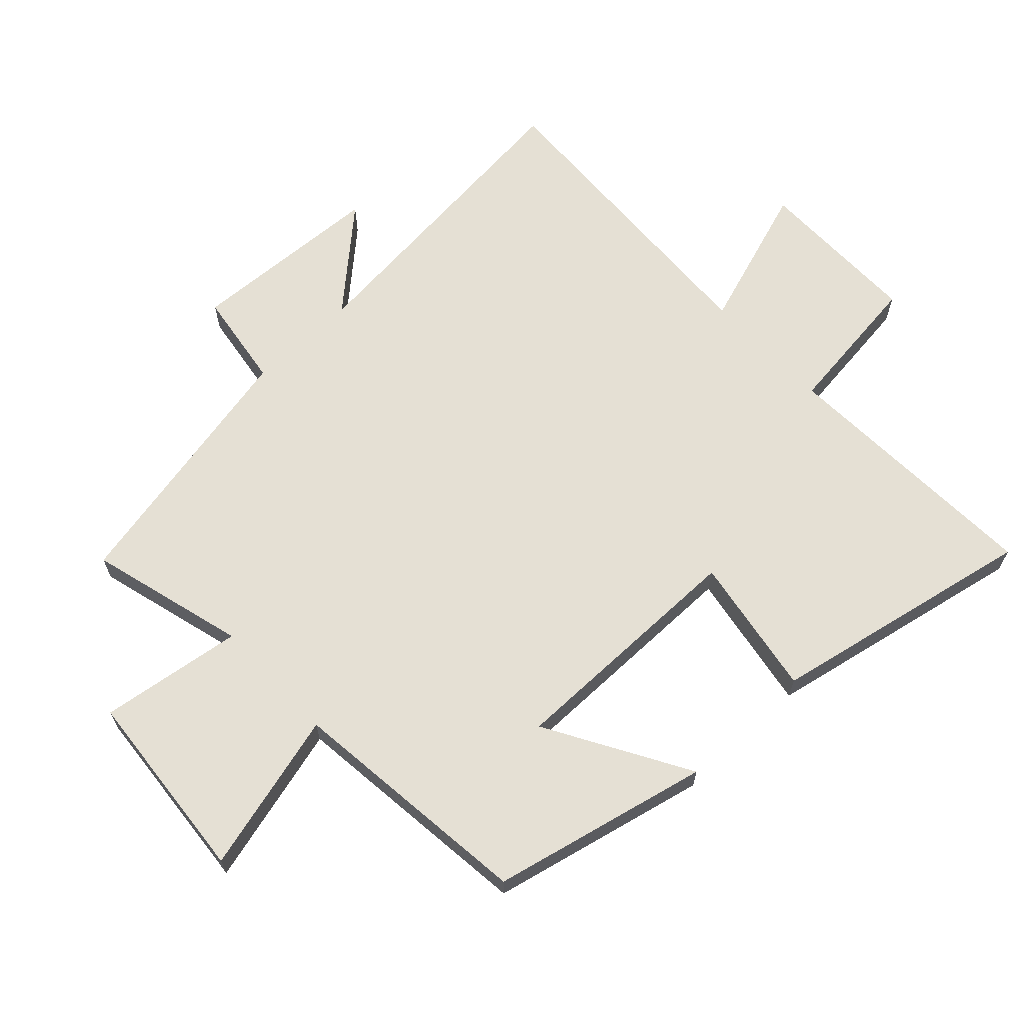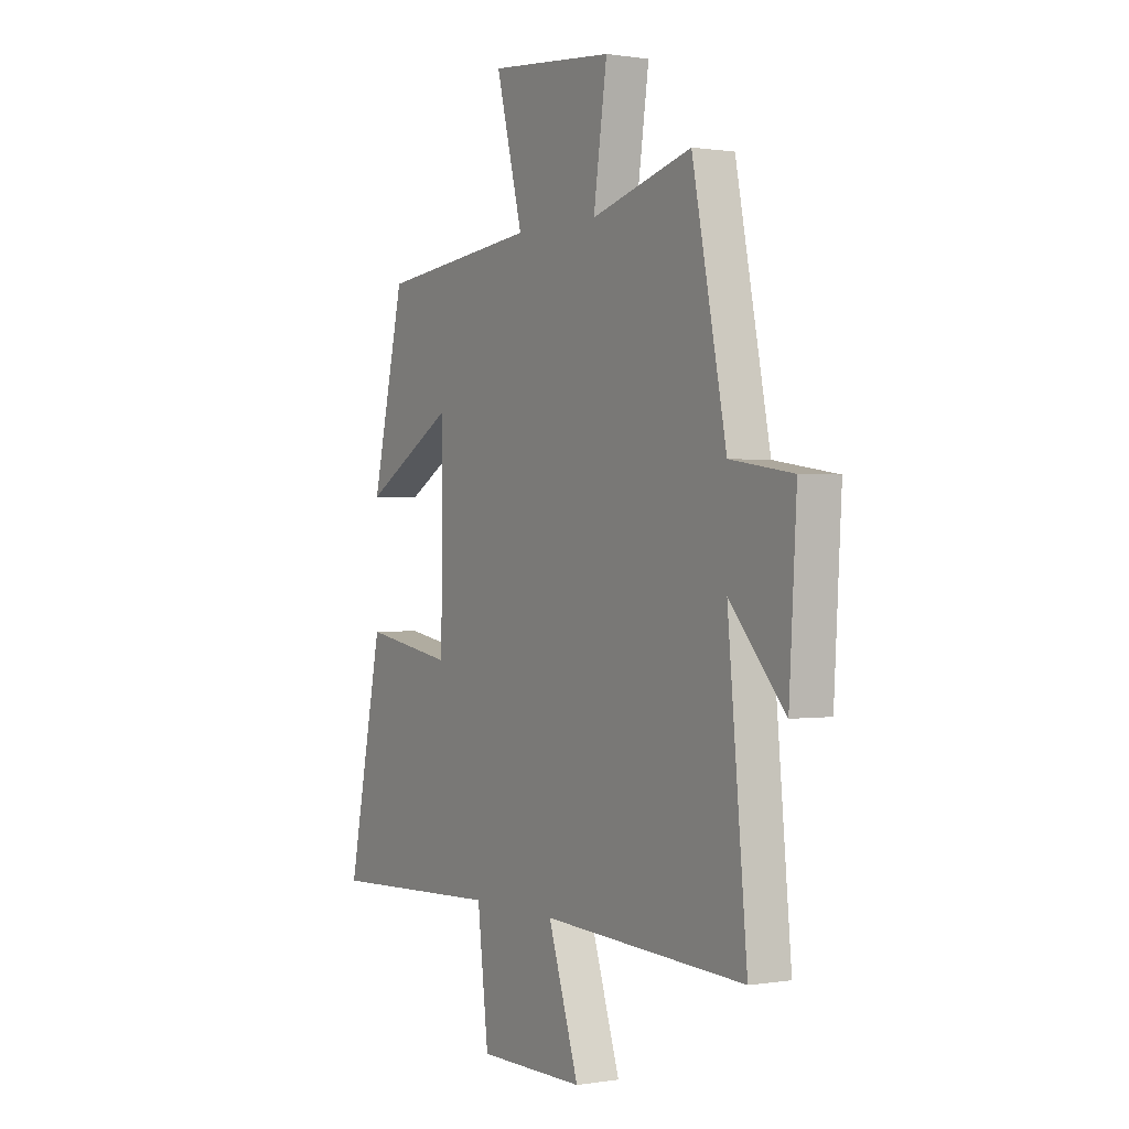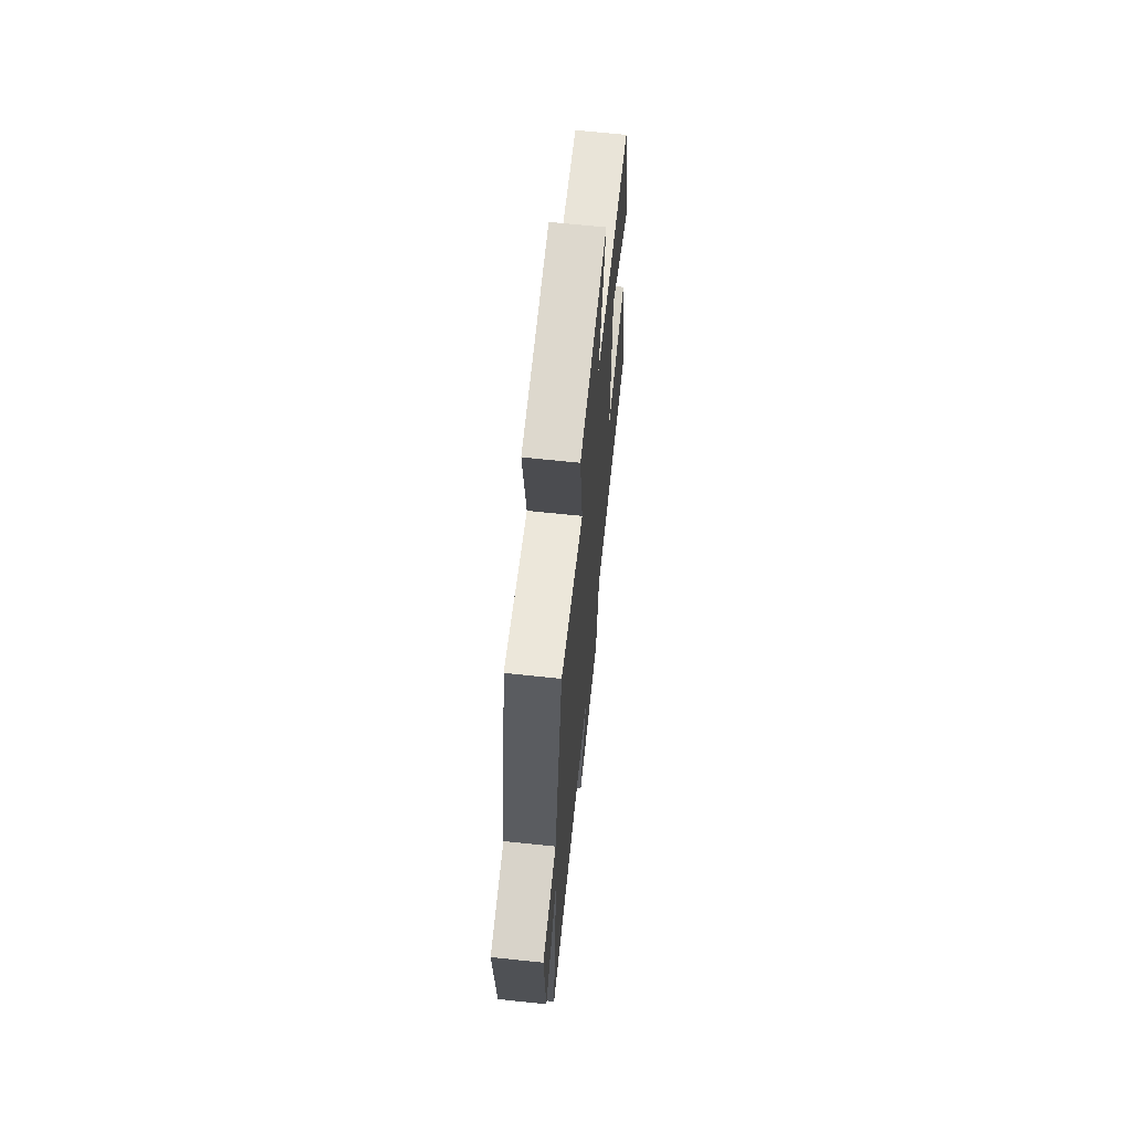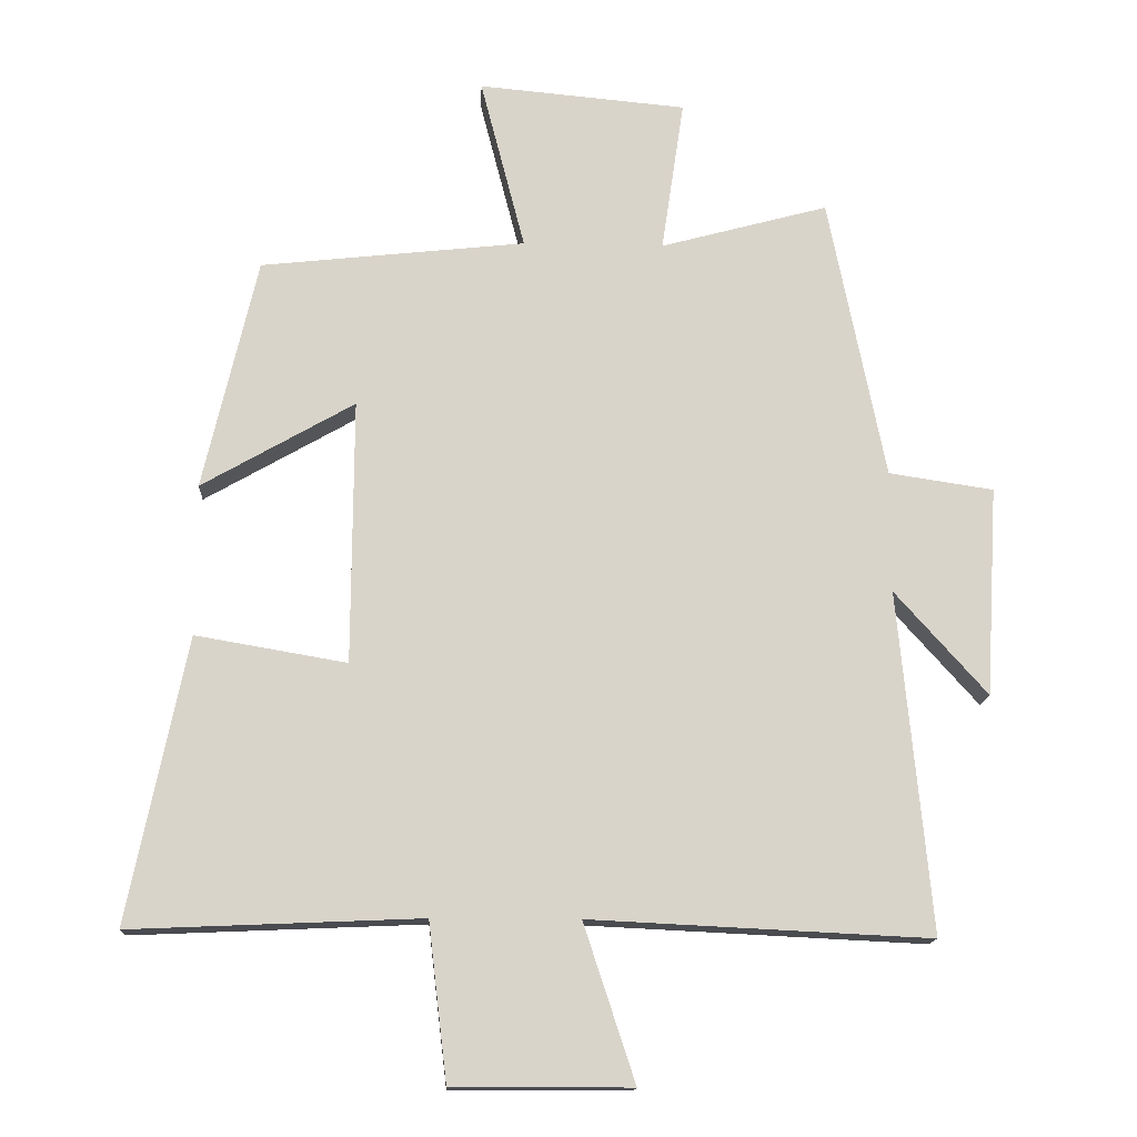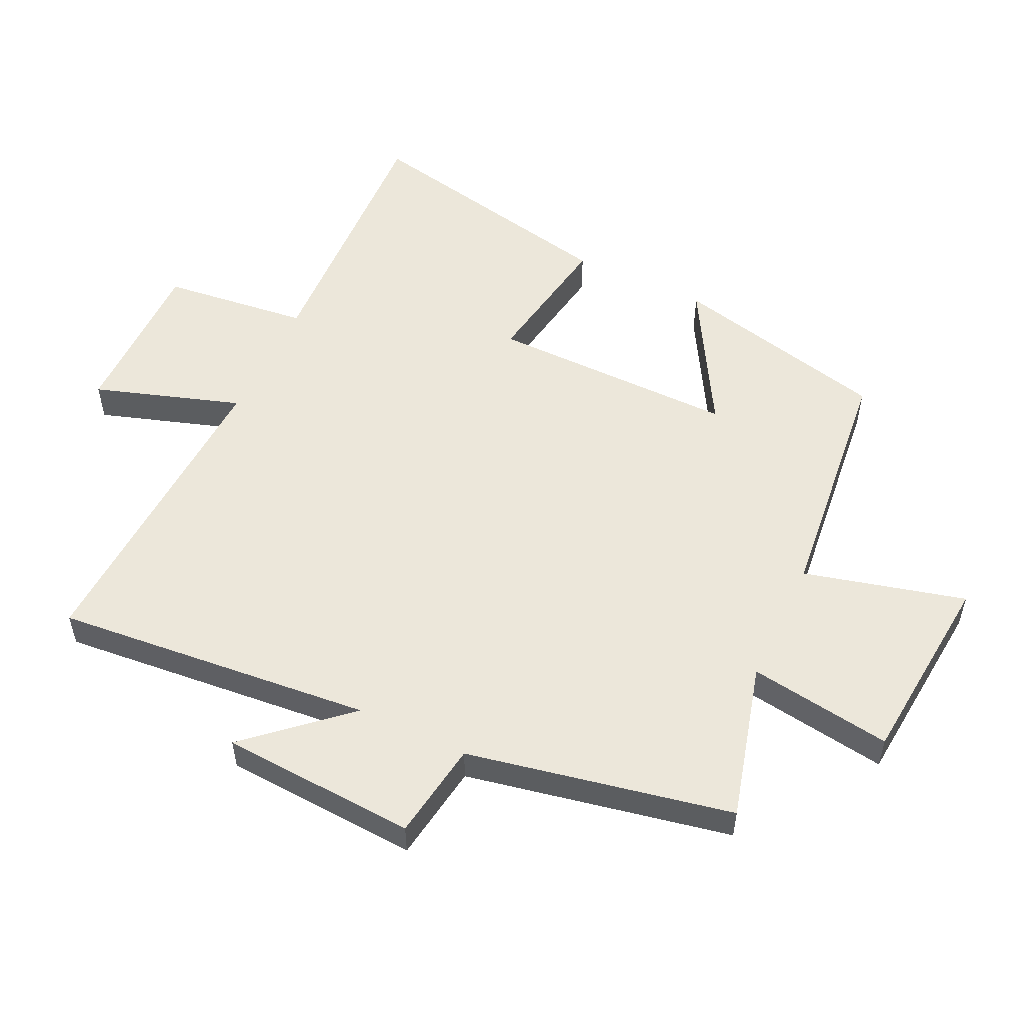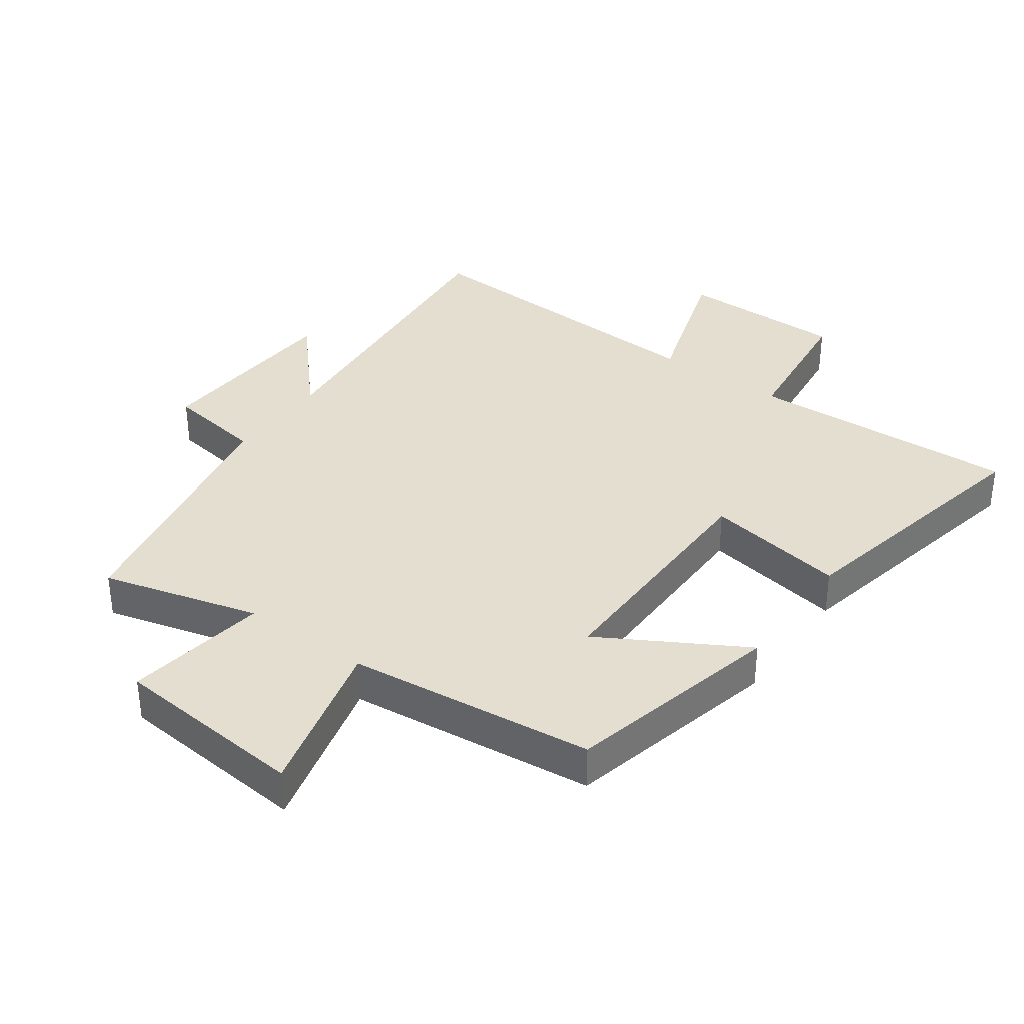
<metadata>
{"format":"obj","ext":"obj","renderer":"f3d","projection":"perspective","resolution":1024,"background":"white","views":[{"elev":65.7,"azim":46.7,"up":"+Y"},{"elev":0.5,"azim":-121.1,"up":"+Z"},{"elev":66.8,"azim":-84.0,"up":"+Z"},{"elev":-14.7,"azim":177.2,"up":"+Z"},{"elev":53.9,"azim":-64.6,"up":"+Y"},{"elev":35.8,"azim":35.8,"up":"+Y"}]}
</metadata>
<code>
v 0.585 0.07 -0.518
v 0.161 0.07 -0.5
v 0.134 0.07 -0.729
v -0.126 0.07 -0.729
v -0.051 0.07 -0.5
v -0.547 0.07 -0.524
v -0.5 0.07 -0.026
v -0.635 0.07 -0.177
v -0.653 0.07 0.129
v -0.5 0.07 0.152
v -0.417 0.07 0.566
v -0.172 0.07 0.5
v -0.205 0.07 0.724
v 0.099 0.07 0.752
v 0.034 0.07 0.5
v 0.421 0.07 0.458
v 0.5 0.07 0.118
v 0.277 0.07 0.246
v 0.279 0.07 -0.14
v 0.5 0.07 -0.102
v 0.585 0 -0.518
v 0.161 0 -0.5
v 0.134 0 -0.729
v -0.126 0 -0.729
v -0.051 0 -0.5
v -0.547 0 -0.524
v -0.5 0 -0.026
v -0.635 0 -0.177
v -0.653 0 0.129
v -0.5 0 0.152
v -0.417 0 0.566
v -0.172 0 0.5
v -0.205 0 0.724
v 0.099 0 0.752
v 0.034 0 0.5
v 0.421 0 0.458
v 0.5 0 0.118
v 0.277 0 0.246
v 0.279 0 -0.14
v 0.5 0 -0.102
f 19 20 1 2
f 18 19 2
f 15 16 17 18
f 15 18 2
f 12 13 14 15
f 12 15 2 3
f 10 11 12 3
f 7 8 9 10
f 5 6 7
f 5 7 10
f 3 4 5
f 3 5 10
f 22 21 40 39
f 22 39 38
f 38 37 36 35
f 22 38 35
f 35 34 33 32
f 23 22 35 32
f 23 32 31 30
f 30 29 28 27
f 27 26 25
f 30 27 25
f 25 24 23
f 30 25 23
f 1 21 22 2
f 2 22 23 3
f 3 23 24 4
f 4 24 25 5
f 5 25 26 6
f 6 26 27 7
f 7 27 28 8
f 8 28 29 9
f 9 29 30 10
f 10 30 31 11
f 11 31 32 12
f 12 32 33 13
f 13 33 34 14
f 14 34 35 15
f 15 35 36 16
f 16 36 37 17
f 17 37 38 18
f 18 38 39 19
f 19 39 40 20
f 20 40 21 1

</code>
